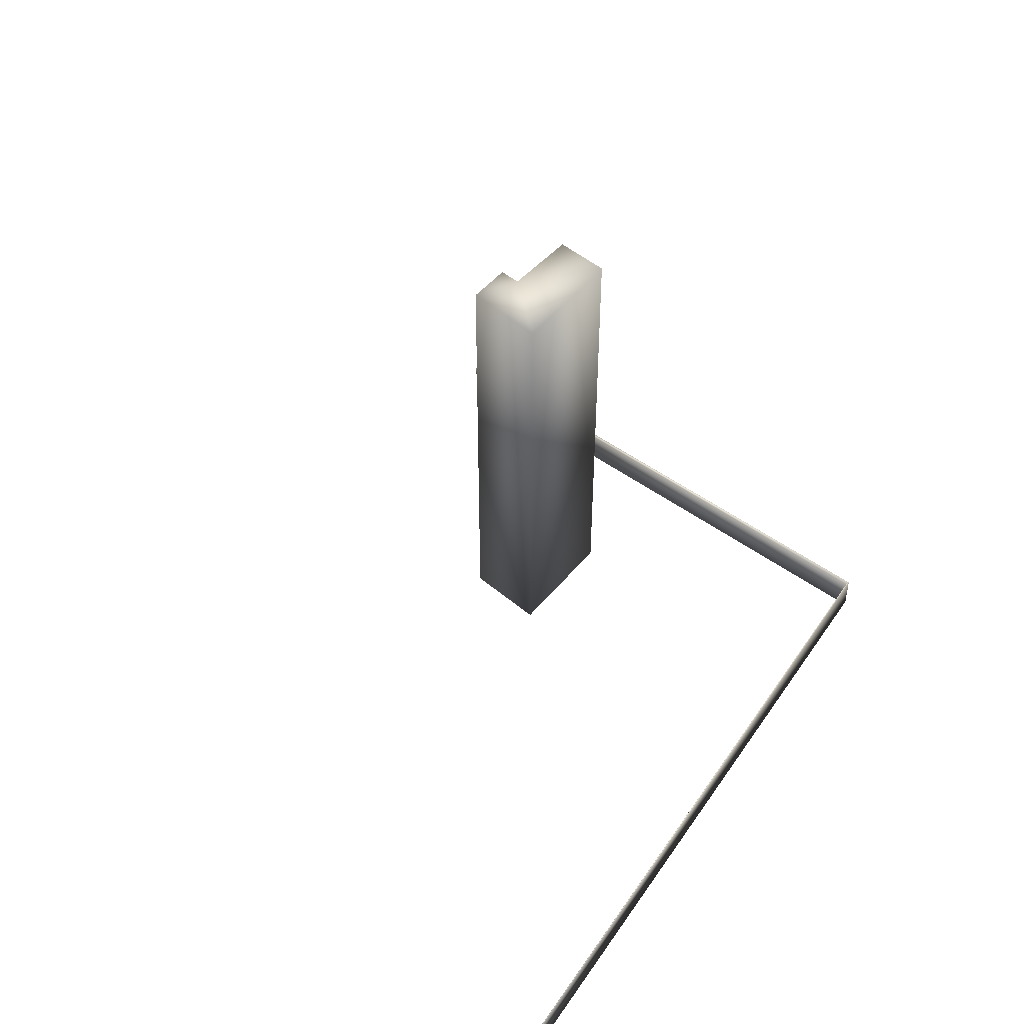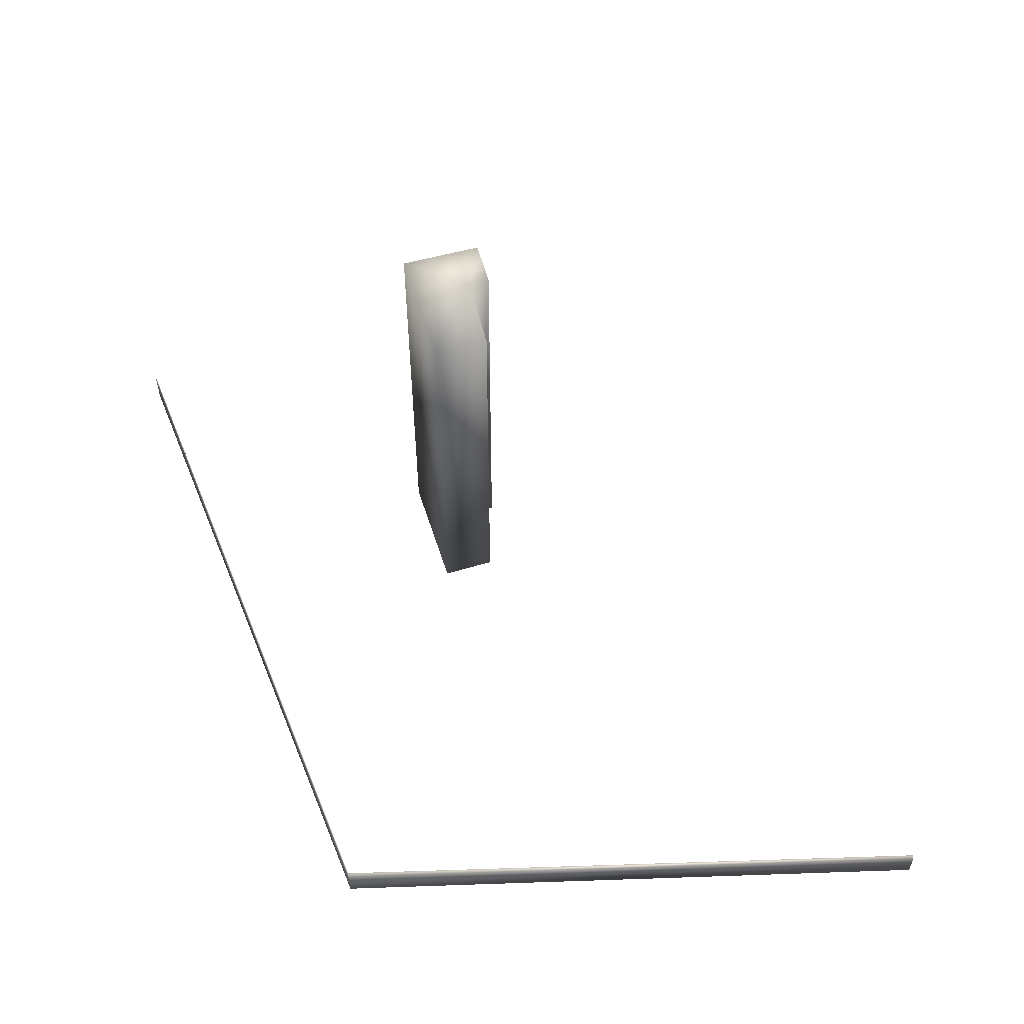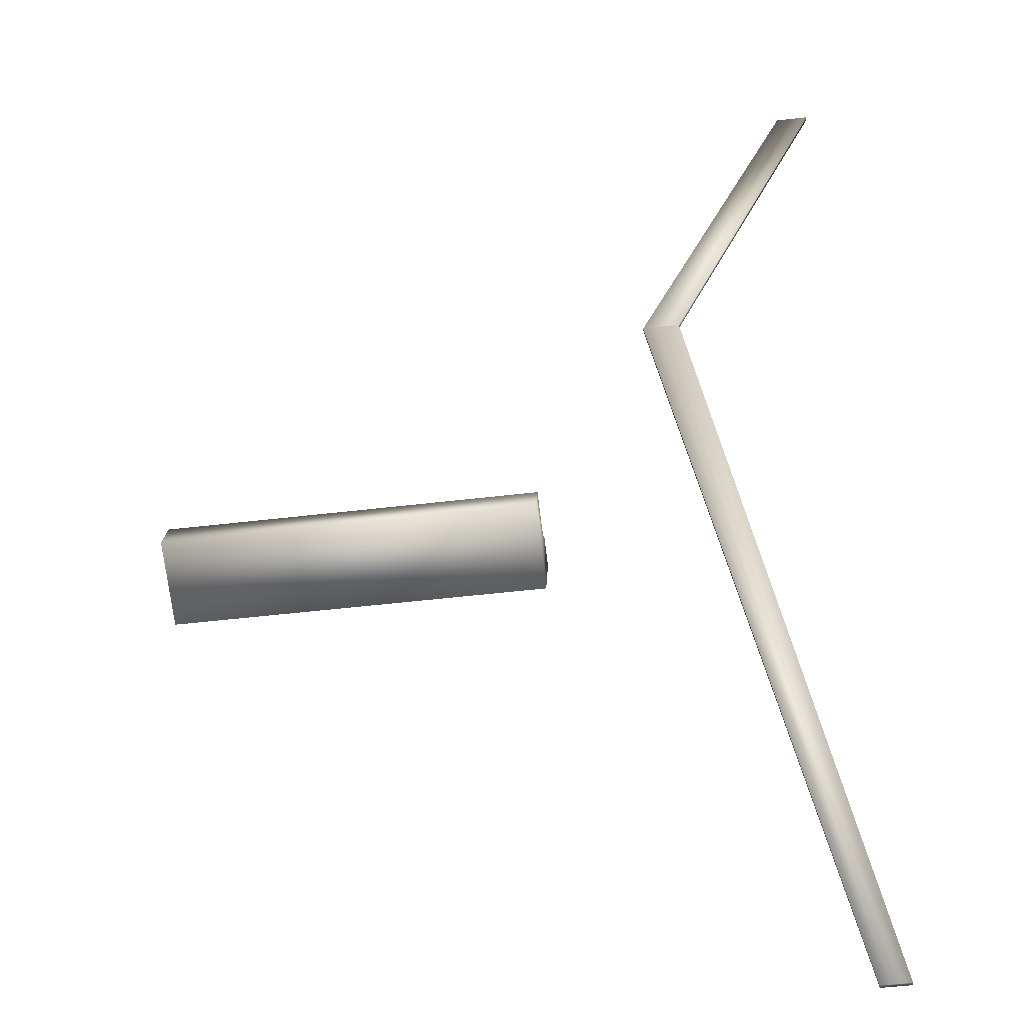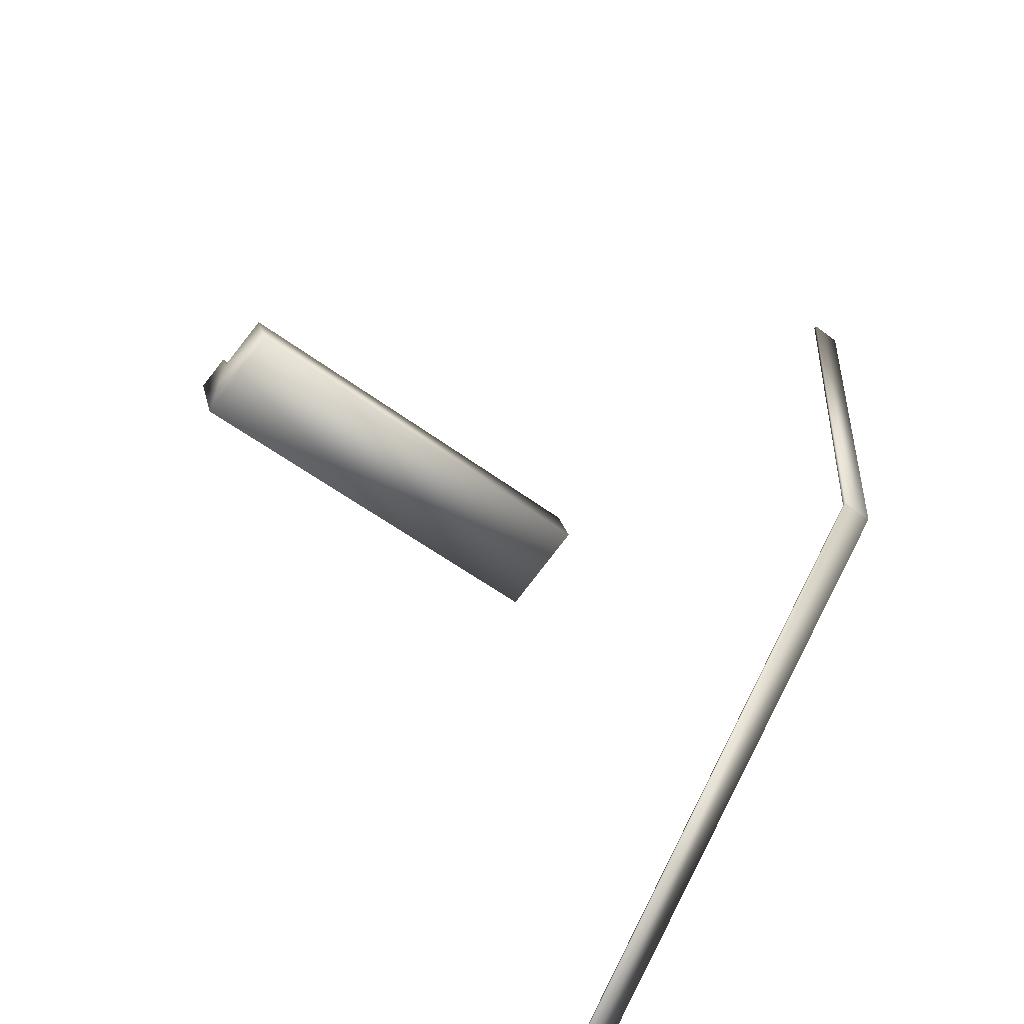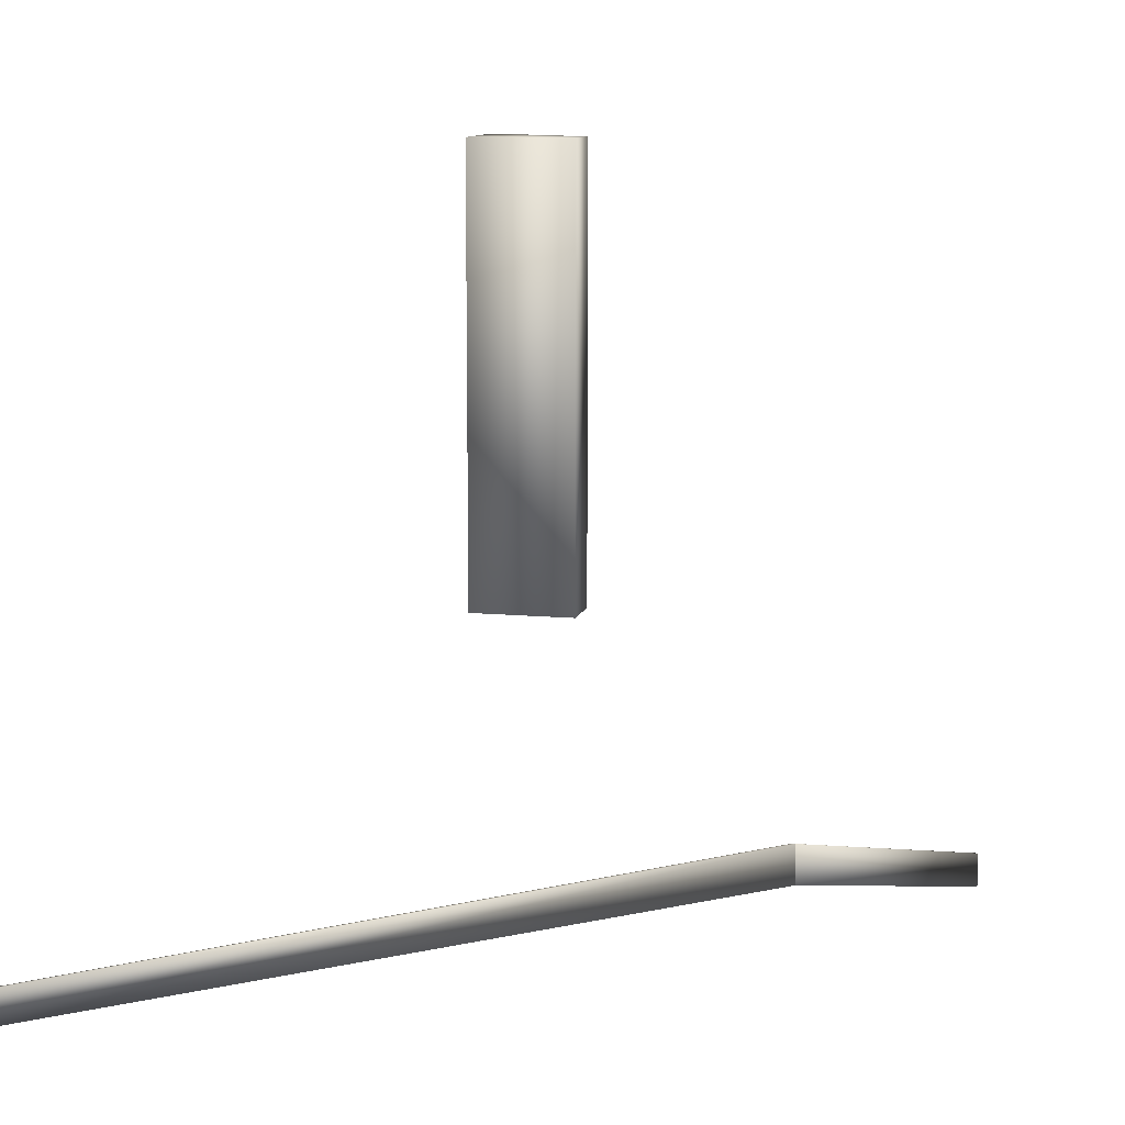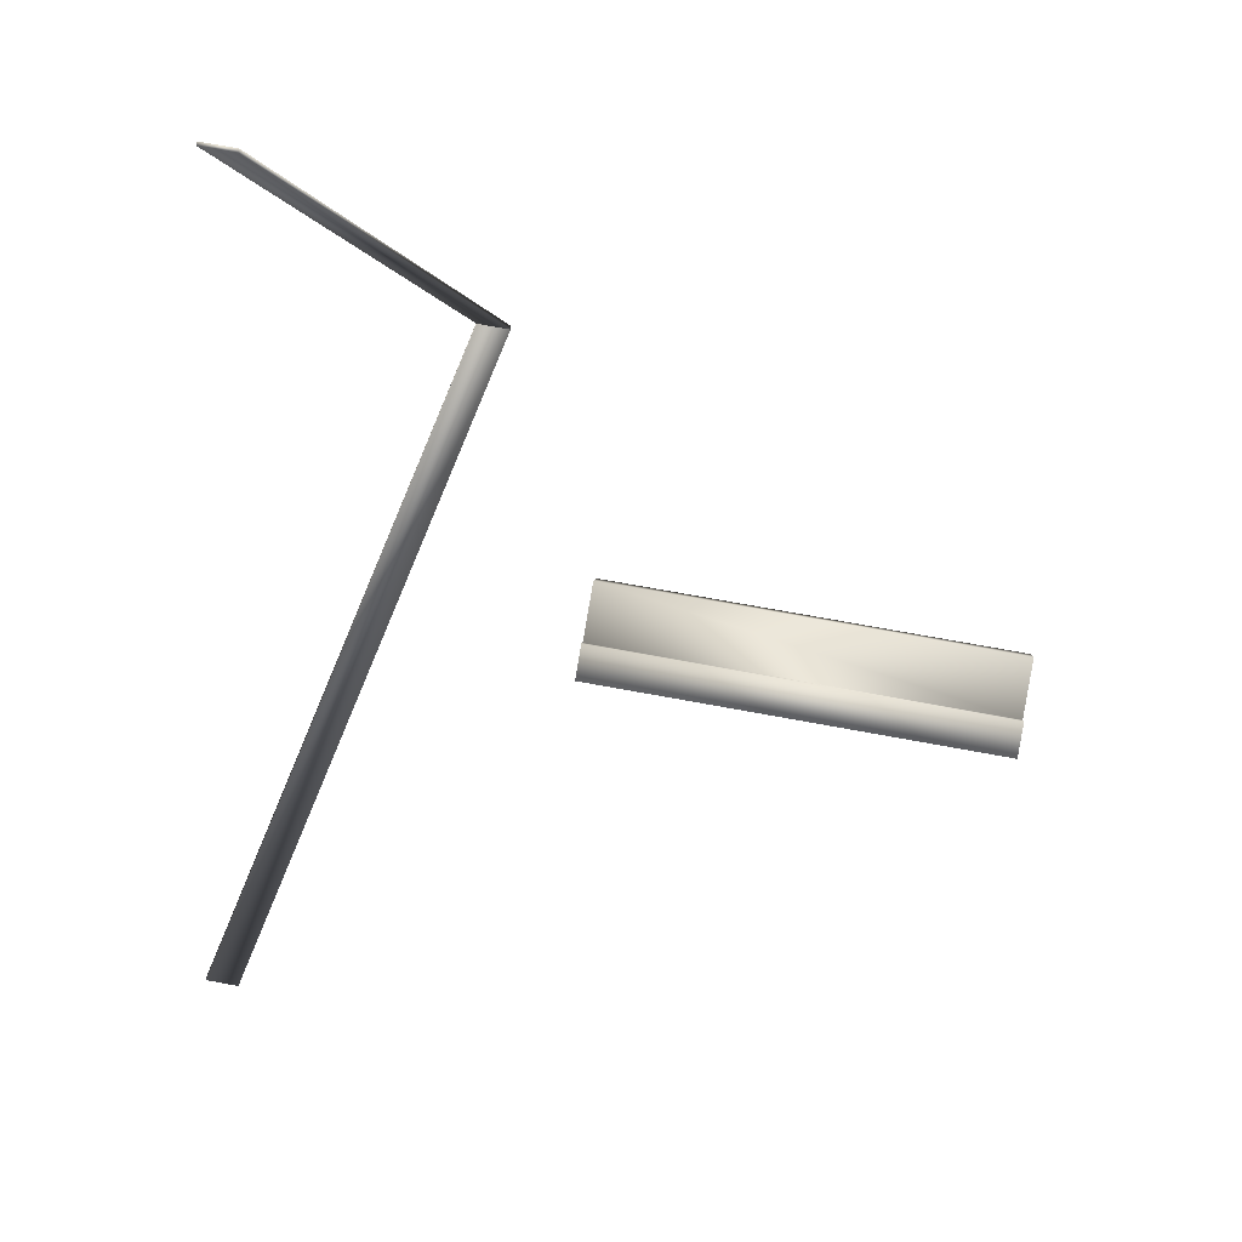
<metadata>
{"format":"obj","ext":"obj","renderer":"f3d","projection":"perspective","resolution":1024,"background":"white","views":[{"elev":52.7,"azim":-28.7,"up":"+Z"},{"elev":61.9,"azim":94.6,"up":"+Z"},{"elev":-50.0,"azim":97.5,"up":"+Y"},{"elev":-48.0,"azim":49.0,"up":"+Y"},{"elev":11.1,"azim":35.5,"up":"+Z"},{"elev":72.5,"azim":-79.6,"up":"+Y"}]}
</metadata>
<code>
v  45.89 -39.83 0
v  44.25 -35.23 0
v  44.25 -35.23 119.3
v  45.89 -39.83 119.3
v  61.89 -34.24 0
v  61.89 -34.24 119.3
v  66.5 -46.07 119.3
v  66.5 -46.07 0
v  40.96 -56.69 119.3
v  40.96 -56.69 0
v  34.72 -38.84 0
v  34.72 -38.84 119.3
o MvBlockRef__IFCBUILDINGELEMENTPROXY__1___Body
g MvBlockRef__IFCBUILDINGELEMENTPROXY__1___Body
f 1 2 3 4
f 5 1 4 6
f 6 7 8 5
f 7 9 10 8
f 11 10 9 12
f 2 11 12 3
f 11 2 1 10
f 1 5 8 10
f 7 6 4 9
f 4 3 12 9
v  144.8 -67.91 -50
v  144.8 -67.91 -40
v  143.8 -68.13 -40
v  143.8 -68.13 -50
v  106.1 98.42 -90
v  107 98.65 -90
v  106.1 98.42 -100
v  107 98.65 -100
o MvBlockRef__IFCBUILDINGELEMENTPROXY__2___Body
g MvBlockRef__IFCBUILDINGELEMENTPROXY__2___Body
f 13 14 15 16
f 17 15 14 18
f 19 17 18 20
f 16 19 20 13
f 19 16 15 17
f 14 13 20 18
v  -43.04 -156.2 -100
v  -43.04 -156.2 -90
v  -44.01 -156.5 -90
v  -44.01 -156.5 -100
v  144.8 -67.91 -40
v  143.8 -68.13 -40
v  144.8 -67.91 -50
v  143.8 -68.13 -50
o MvBlockRef__IFCBUILDINGELEMENTPROXY__3___Body
g MvBlockRef__IFCBUILDINGELEMENTPROXY__3___Body
f 21 22 23 24
f 25 26 23 22
f 25 27 28 26
f 24 28 27 21
f 24 23 26 28
f 25 22 21 27

</code>
